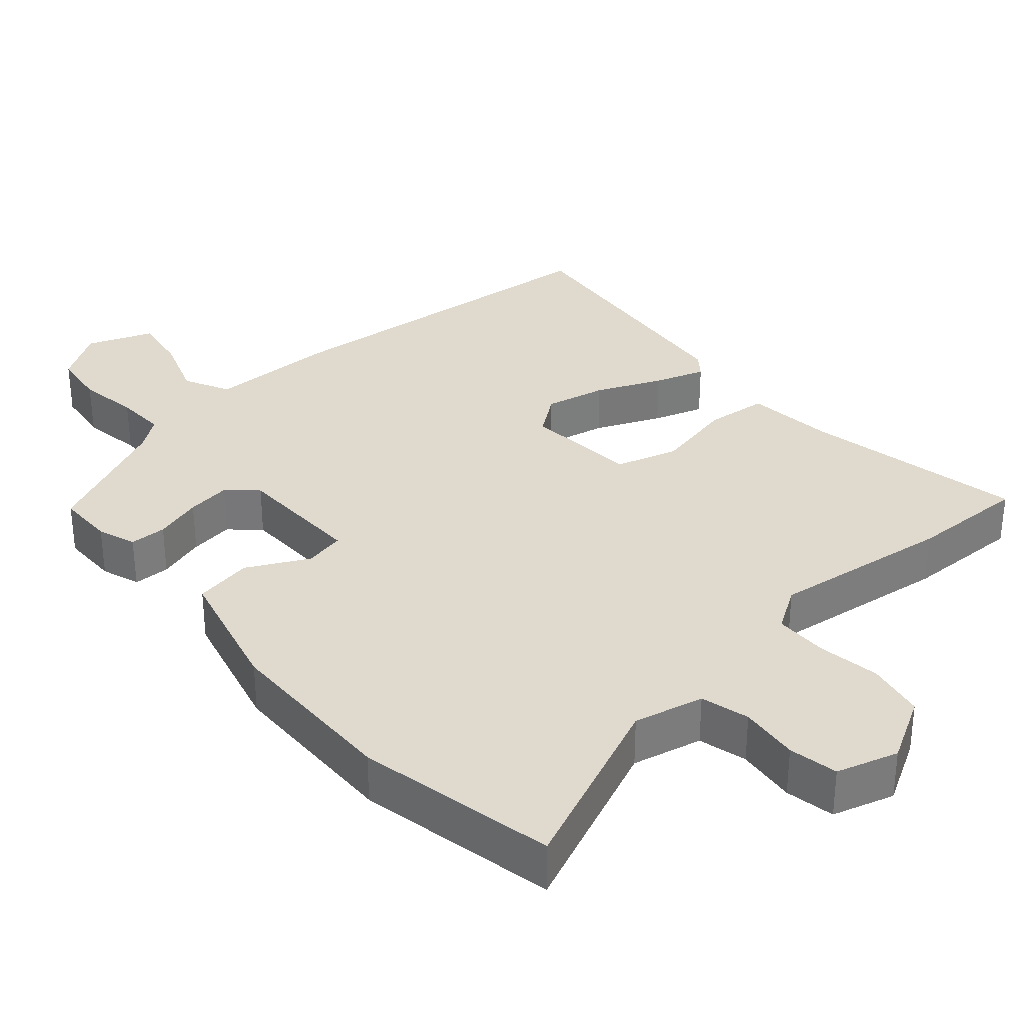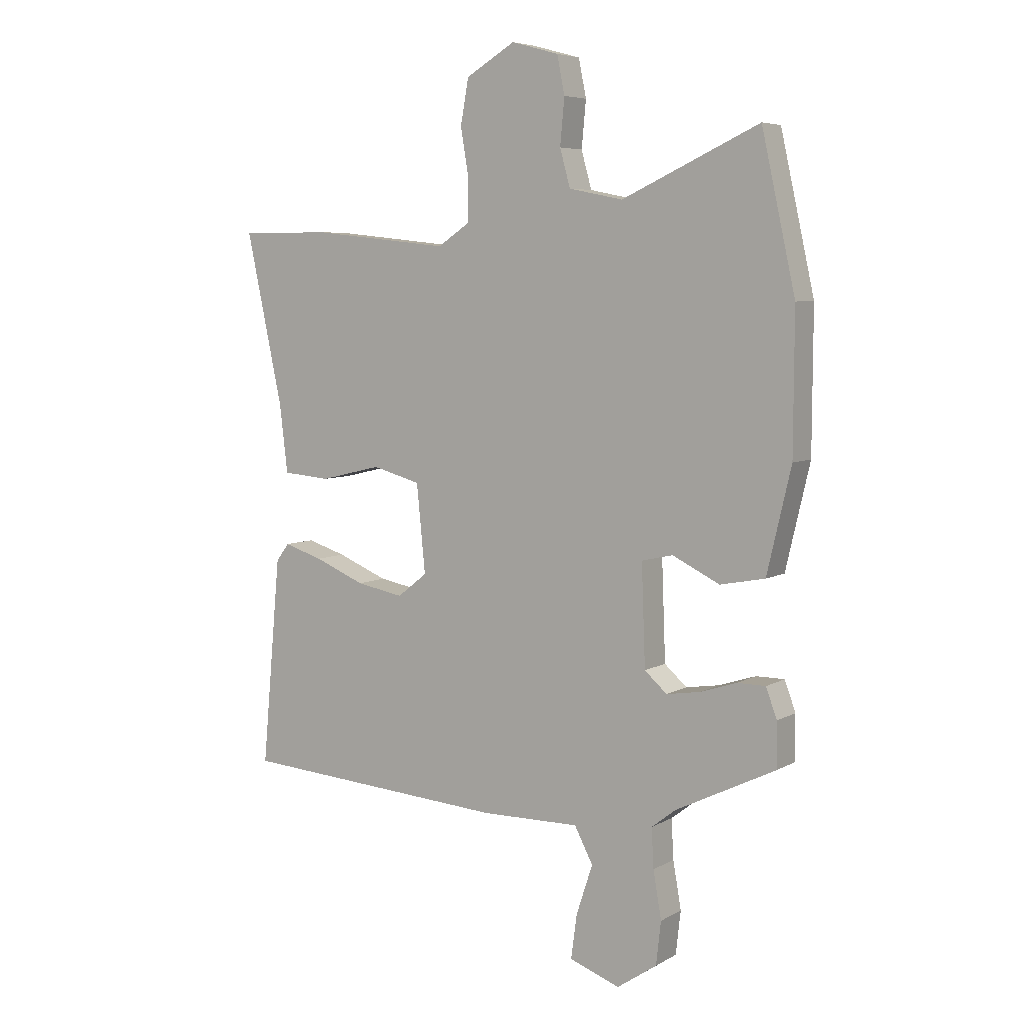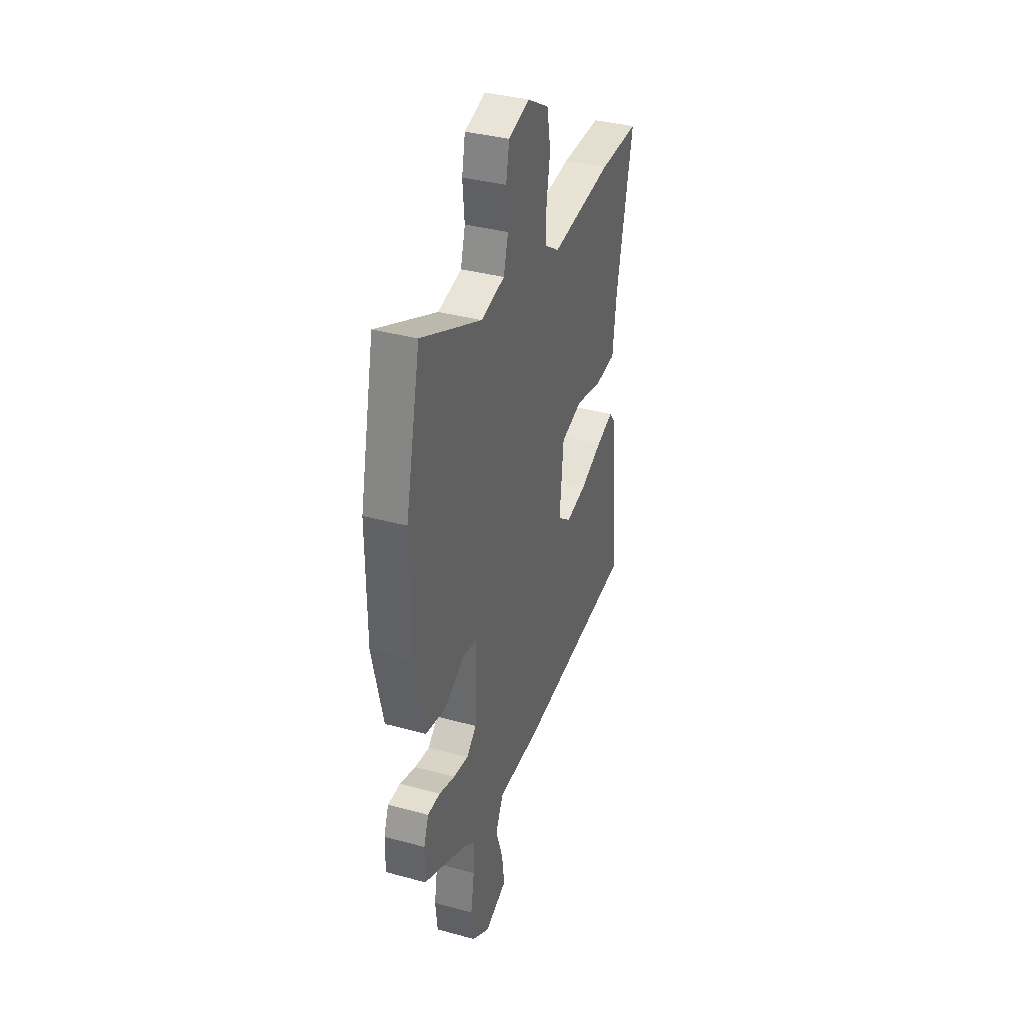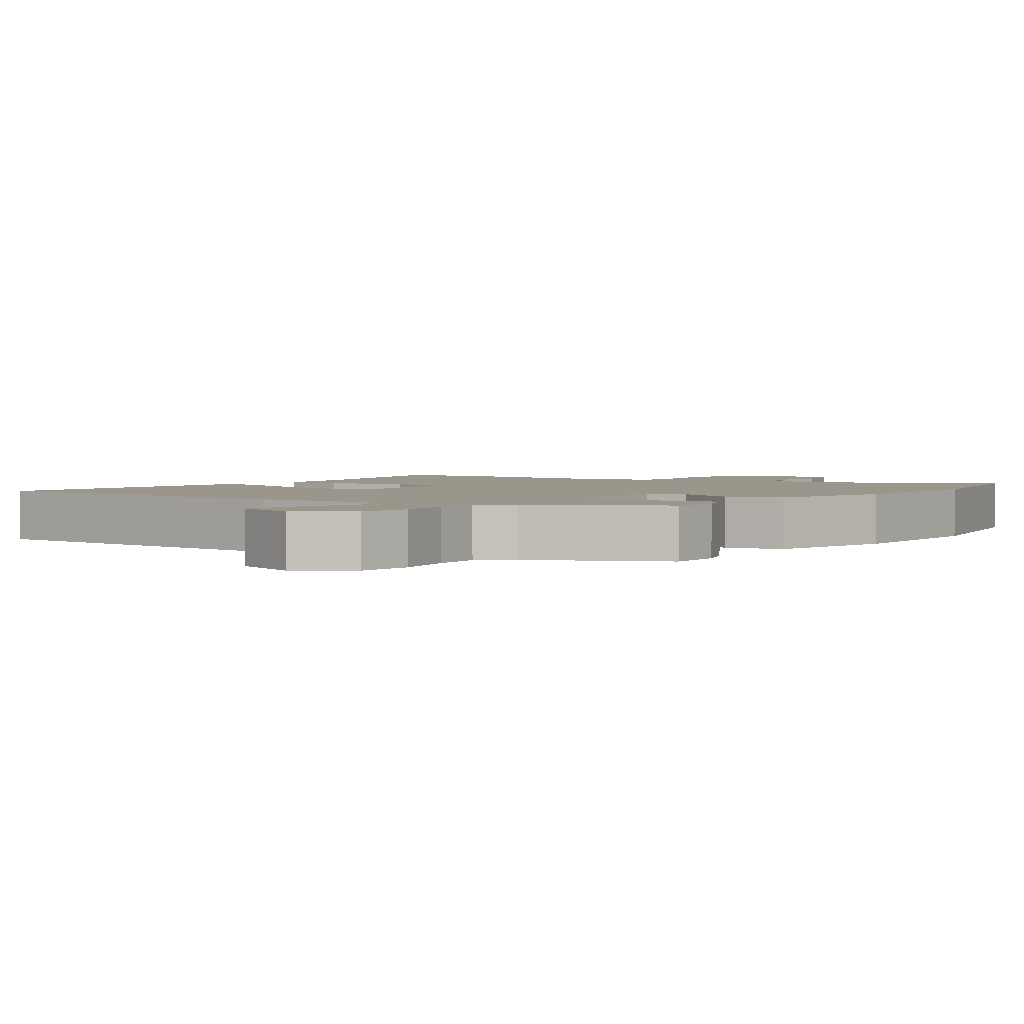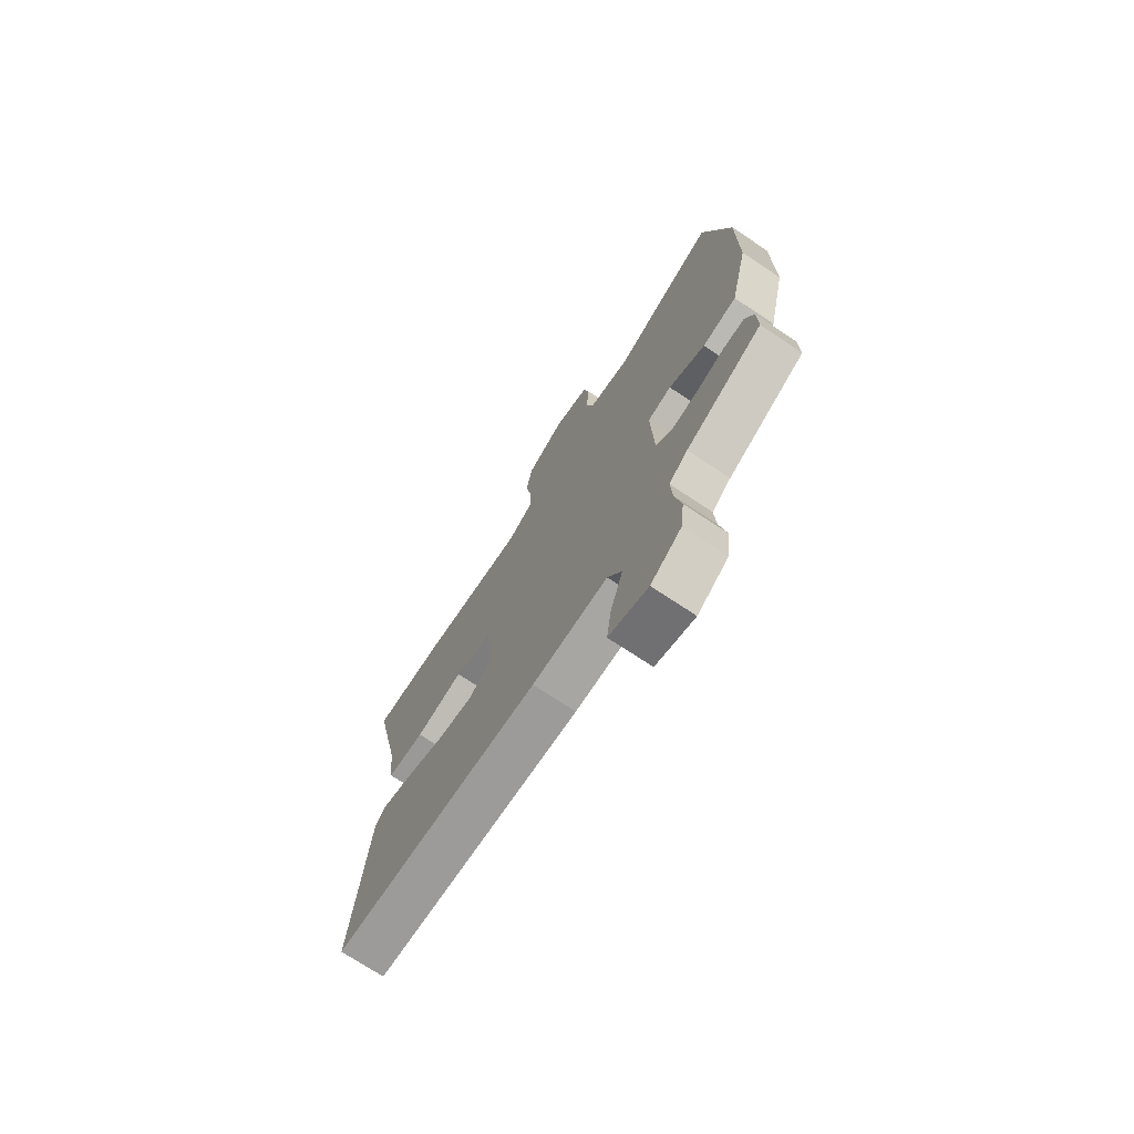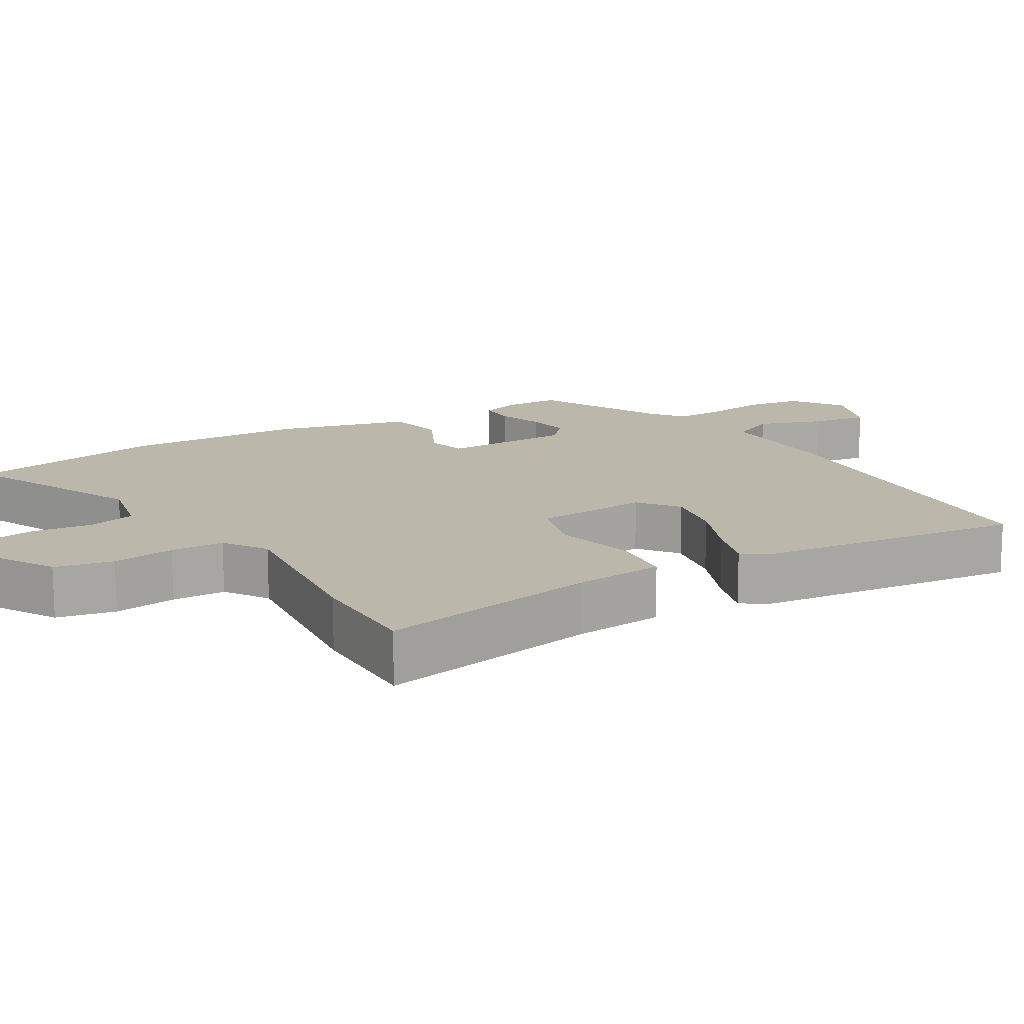
<metadata>
{"format":"obj","ext":"obj","renderer":"f3d","projection":"perspective","resolution":1024,"background":"white","views":[{"elev":32.7,"azim":-40.0,"up":"+Y"},{"elev":6.2,"azim":-147.5,"up":"+Z"},{"elev":36.5,"azim":-70.5,"up":"+Z"},{"elev":2.5,"azim":-144.7,"up":"+Y"},{"elev":-73.2,"azim":-123.5,"up":"+Z"},{"elev":14.4,"azim":59.9,"up":"+Y"}]}
</metadata>
<code>
v -0.526 0.07 0.382
v -0.464 0.07 0.661
v -0.213 0.07 0.546
v -0.114 0.07 0.566
v -0.095 0.07 0.634
v -0.103 0.07 0.718
v -0.089 0.07 0.787
v -0.002 0.07 0.811
v 0.088 0.07 0.758
v 0.103 0.07 0.676
v 0.088 0.07 0.588
v 0.088 0.07 0.513
v 0.148 0.07 0.473
v 0.404 0.07 0.5
v 0.57 0.07 0.5
v 0.503 0.07 0.189
v 0.488 0.07 0.064
v 0.4 0.07 0.057
v 0.287 0.07 0.084
v 0.198 0.07 0.06
v 0.182 0.07 -0.101
v 0.237 0.07 -0.144
v 0.324 0.07 -0.128
v 0.417 0.07 -0.09
v 0.489 0.07 -0.068
v 0.513 0.07 -0.1
v 0.548 0.07 -0.481
v 0.053 0.07 -0.514
v -0.128 0.07 -0.511
v -0.162 0.07 -0.575
v -0.132 0.07 -0.666
v -0.121 0.07 -0.747
v -0.214 0.07 -0.78
v -0.287 0.07 -0.73
v -0.296 0.07 -0.651
v -0.281 0.07 -0.565
v -0.277 0.07 -0.493
v -0.322 0.07 -0.458
v -0.505 0.07 -0.368
v -0.504 0.07 -0.287
v -0.484 0.07 -0.233
v -0.432 0.07 -0.233
v -0.365 0.07 -0.255
v -0.303 0.07 -0.265
v -0.262 0.07 -0.229
v -0.255 0.07 -0.046
v -0.312 0.07 -0.033
v -0.399 0.07 -0.075
v -0.481 0.07 -0.059
v -0.525 0.07 0.129
v -0.526 0 0.382
v -0.464 0 0.661
v -0.213 0 0.546
v -0.114 0 0.566
v -0.095 0 0.634
v -0.103 0 0.718
v -0.089 0 0.787
v -0.002 0 0.811
v 0.088 0 0.758
v 0.103 0 0.676
v 0.088 0 0.588
v 0.088 0 0.513
v 0.148 0 0.473
v 0.404 0 0.5
v 0.57 0 0.5
v 0.503 0 0.189
v 0.488 0 0.064
v 0.4 0 0.057
v 0.287 0 0.084
v 0.198 0 0.06
v 0.182 0 -0.101
v 0.237 0 -0.144
v 0.324 0 -0.128
v 0.417 0 -0.09
v 0.489 0 -0.068
v 0.513 0 -0.1
v 0.548 0 -0.481
v 0.053 0 -0.514
v -0.128 0 -0.511
v -0.162 0 -0.575
v -0.132 0 -0.666
v -0.121 0 -0.747
v -0.214 0 -0.78
v -0.287 0 -0.73
v -0.296 0 -0.651
v -0.281 0 -0.565
v -0.277 0 -0.493
v -0.322 0 -0.458
v -0.505 0 -0.368
v -0.504 0 -0.287
v -0.484 0 -0.233
v -0.432 0 -0.233
v -0.365 0 -0.255
v -0.303 0 -0.265
v -0.262 0 -0.229
v -0.255 0 -0.046
v -0.312 0 -0.033
v -0.399 0 -0.075
v -0.481 0 -0.059
v -0.525 0 0.129
f 1 2 3
f 50 1 3
f 49 50 3
f 48 49 3
f 47 48 3
f 46 47 3 4
f 45 46 4 5
f 41 42 43
f 40 41 43
f 39 40 43
f 38 39 43
f 37 38 43 44
f 34 35 36
f 33 34 36
f 32 33 36
f 31 32 36
f 30 31 36
f 29 30 36 37
f 28 29 37
f 27 28 37
f 26 27 37
f 25 26 37
f 24 25 37
f 23 24 37
f 22 23 37 44
f 16 17 18 19
f 16 19 20
f 15 16 20
f 14 15 20
f 13 14 20
f 12 13 20 21
f 9 10 11
f 8 9 11
f 7 8 11
f 6 7 11
f 5 6 11
f 45 5 11 12
f 21 22 44 45
f 12 21 45
f 53 52 51
f 53 51 100
f 53 100 99
f 53 99 98
f 53 98 97
f 54 53 97 96
f 55 54 96 95
f 93 92 91
f 93 91 90
f 93 90 89
f 93 89 88
f 94 93 88 87
f 86 85 84
f 86 84 83
f 86 83 82
f 86 82 81
f 86 81 80
f 87 86 80 79
f 87 79 78
f 87 78 77
f 87 77 76
f 87 76 75
f 87 75 74
f 87 74 73
f 94 87 73 72
f 69 68 67 66
f 70 69 66
f 70 66 65
f 70 65 64
f 70 64 63
f 71 70 63 62
f 61 60 59
f 61 59 58
f 61 58 57
f 61 57 56
f 61 56 55
f 62 61 55 95
f 95 94 72 71
f 95 71 62
f 1 51 52 2
f 2 52 53 3
f 3 53 54 4
f 4 54 55 5
f 5 55 56 6
f 6 56 57 7
f 7 57 58 8
f 8 58 59 9
f 9 59 60 10
f 10 60 61 11
f 11 61 62 12
f 12 62 63 13
f 13 63 64 14
f 14 64 65 15
f 15 65 66 16
f 16 66 67 17
f 17 67 68 18
f 18 68 69 19
f 19 69 70 20
f 20 70 71 21
f 21 71 72 22
f 22 72 73 23
f 23 73 74 24
f 24 74 75 25
f 25 75 76 26
f 26 76 77 27
f 27 77 78 28
f 28 78 79 29
f 29 79 80 30
f 30 80 81 31
f 31 81 82 32
f 32 82 83 33
f 33 83 84 34
f 34 84 85 35
f 35 85 86 36
f 36 86 87 37
f 37 87 88 38
f 38 88 89 39
f 39 89 90 40
f 40 90 91 41
f 41 91 92 42
f 42 92 93 43
f 43 93 94 44
f 44 94 95 45
f 45 95 96 46
f 46 96 97 47
f 47 97 98 48
f 48 98 99 49
f 49 99 100 50
f 50 100 51 1

</code>
